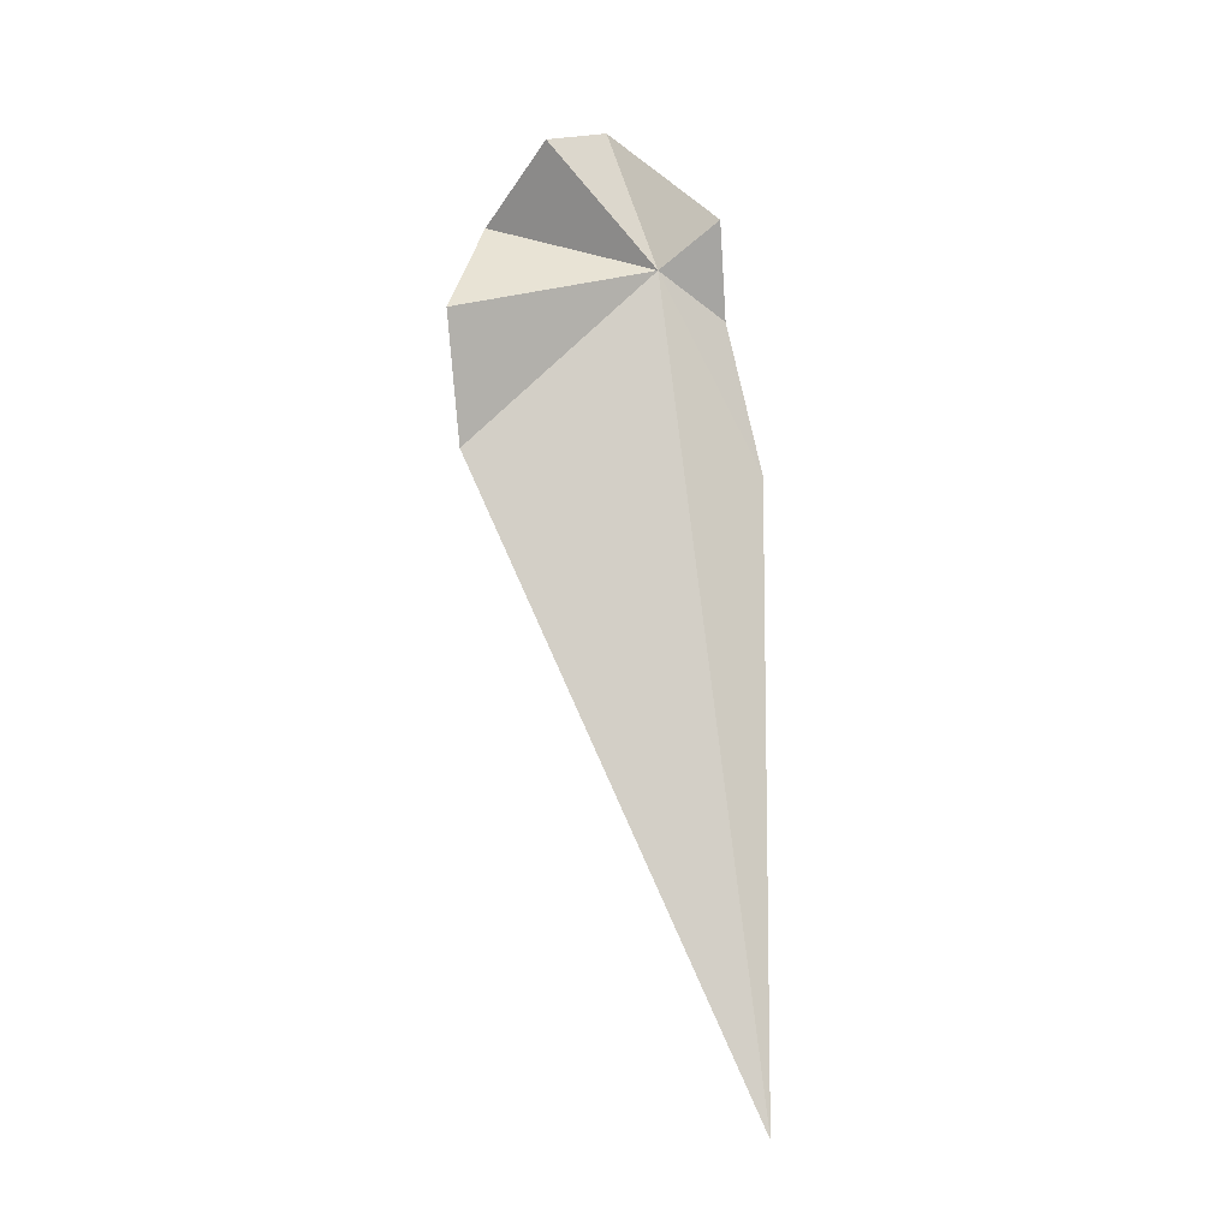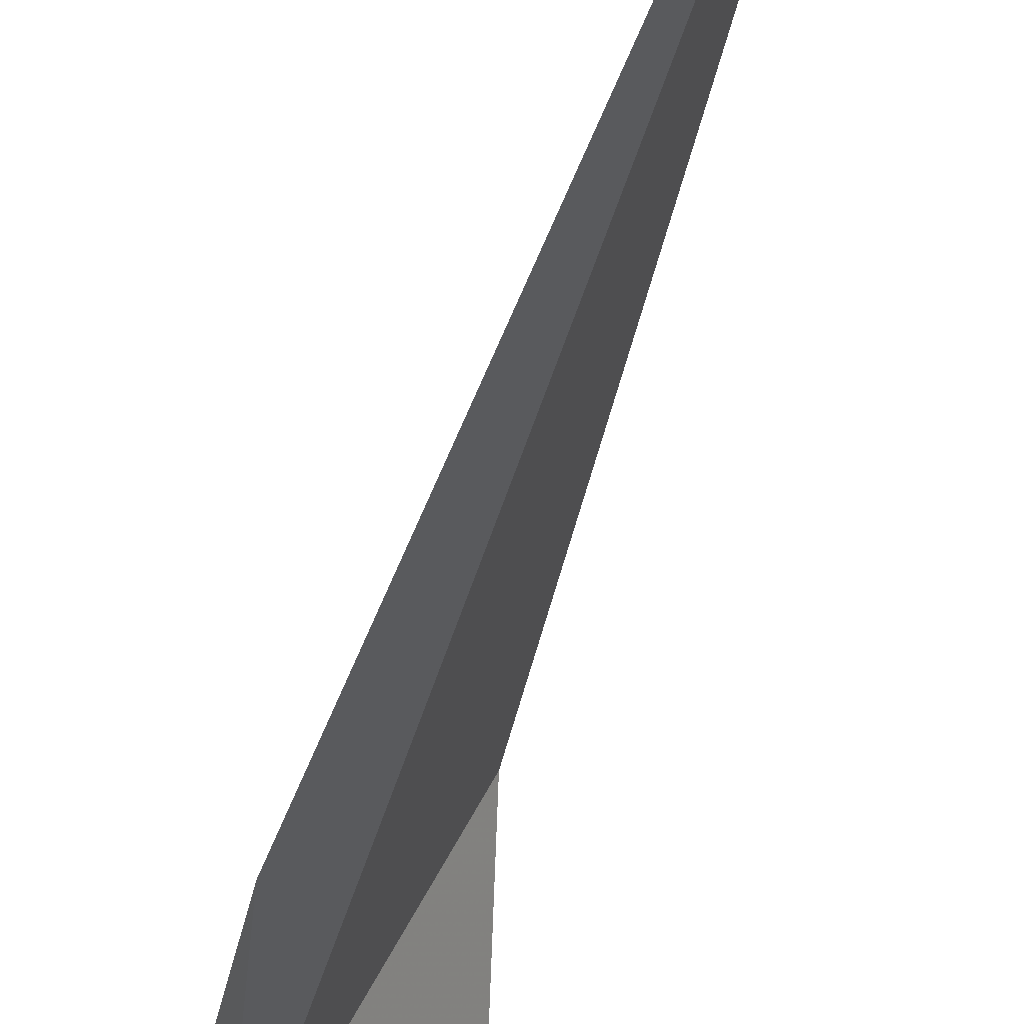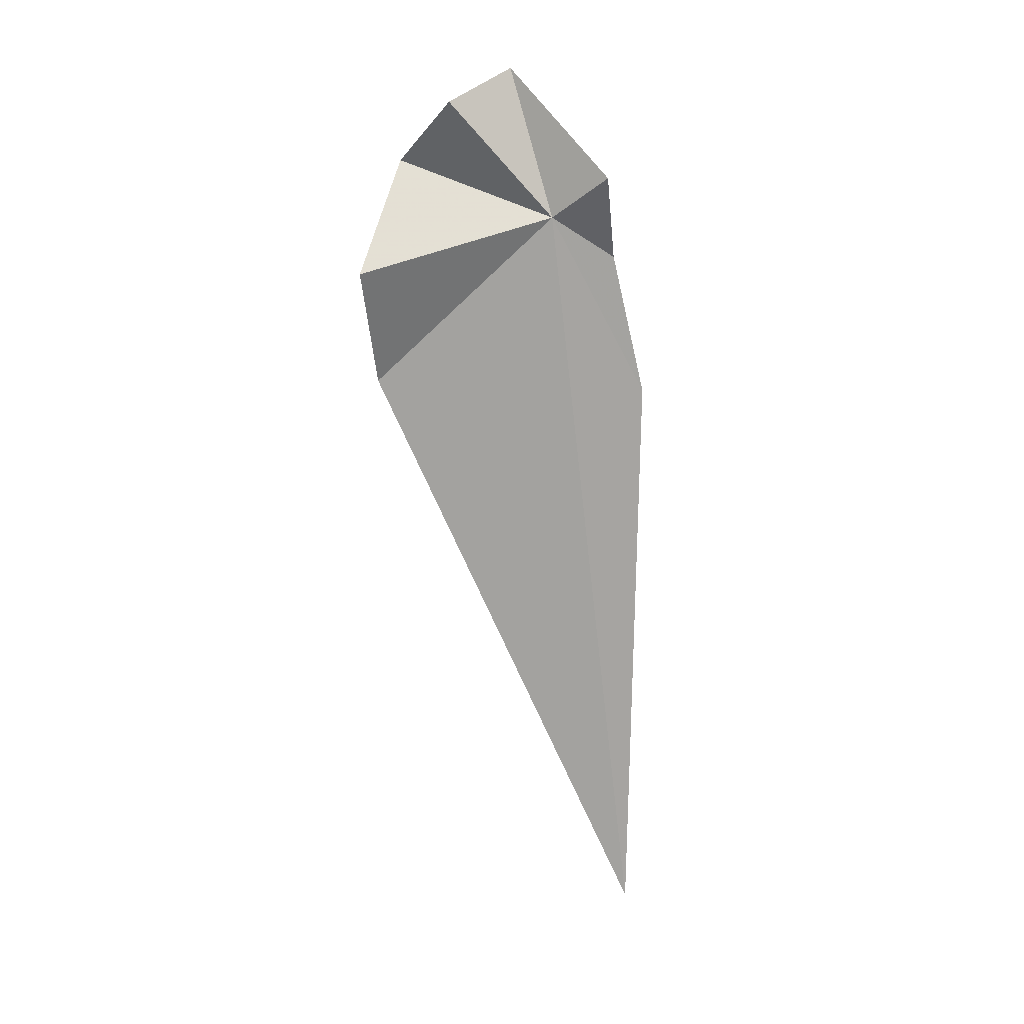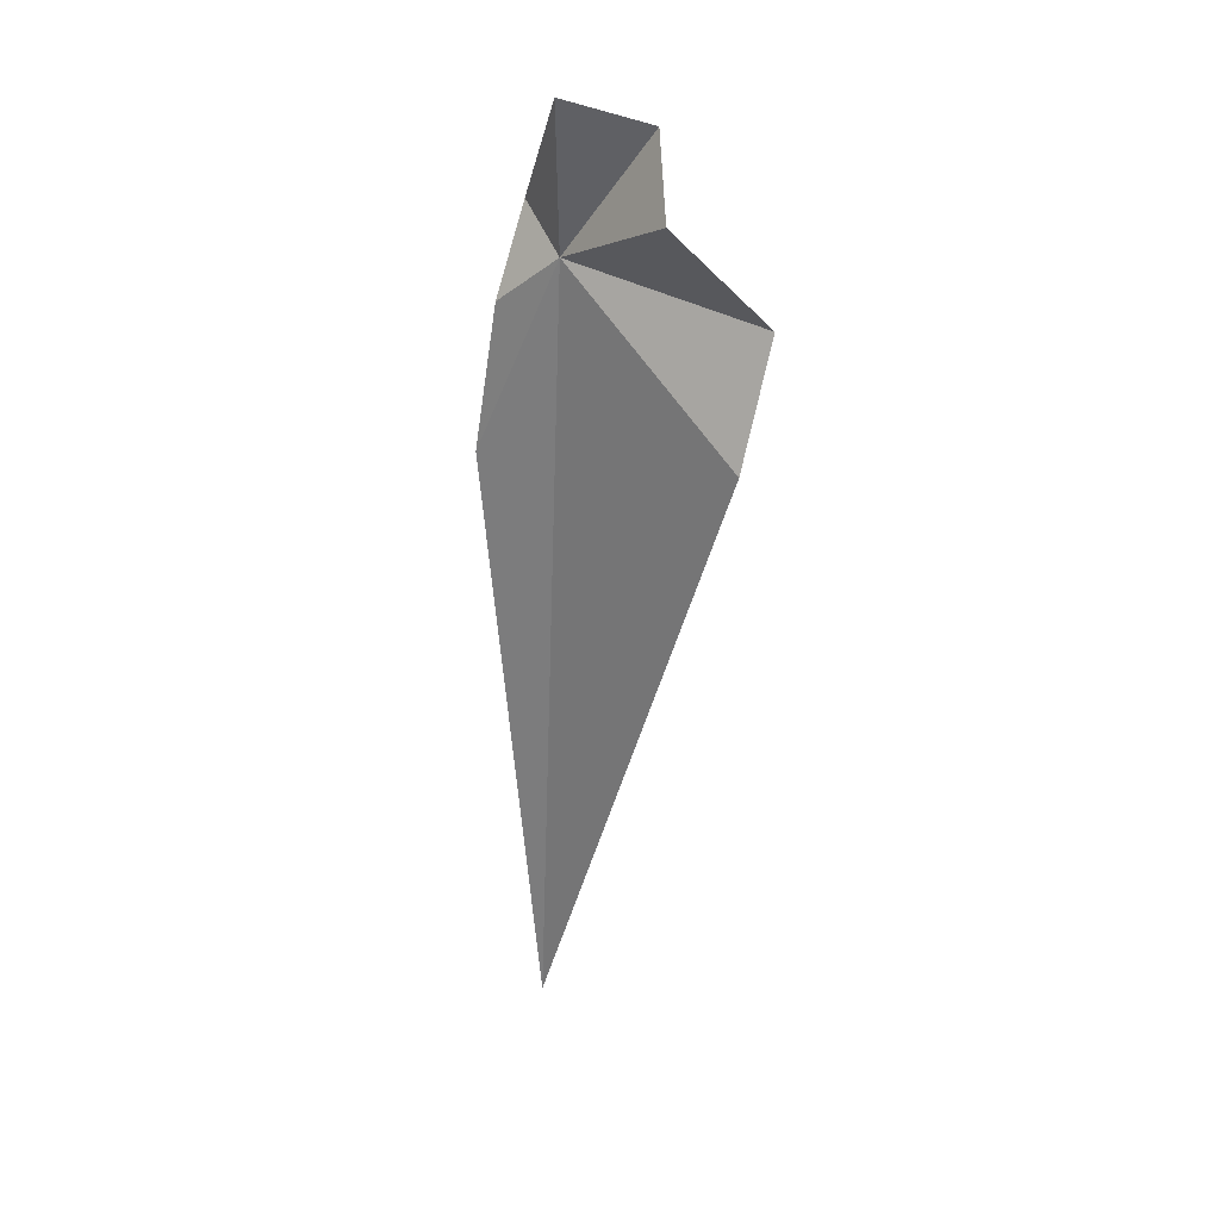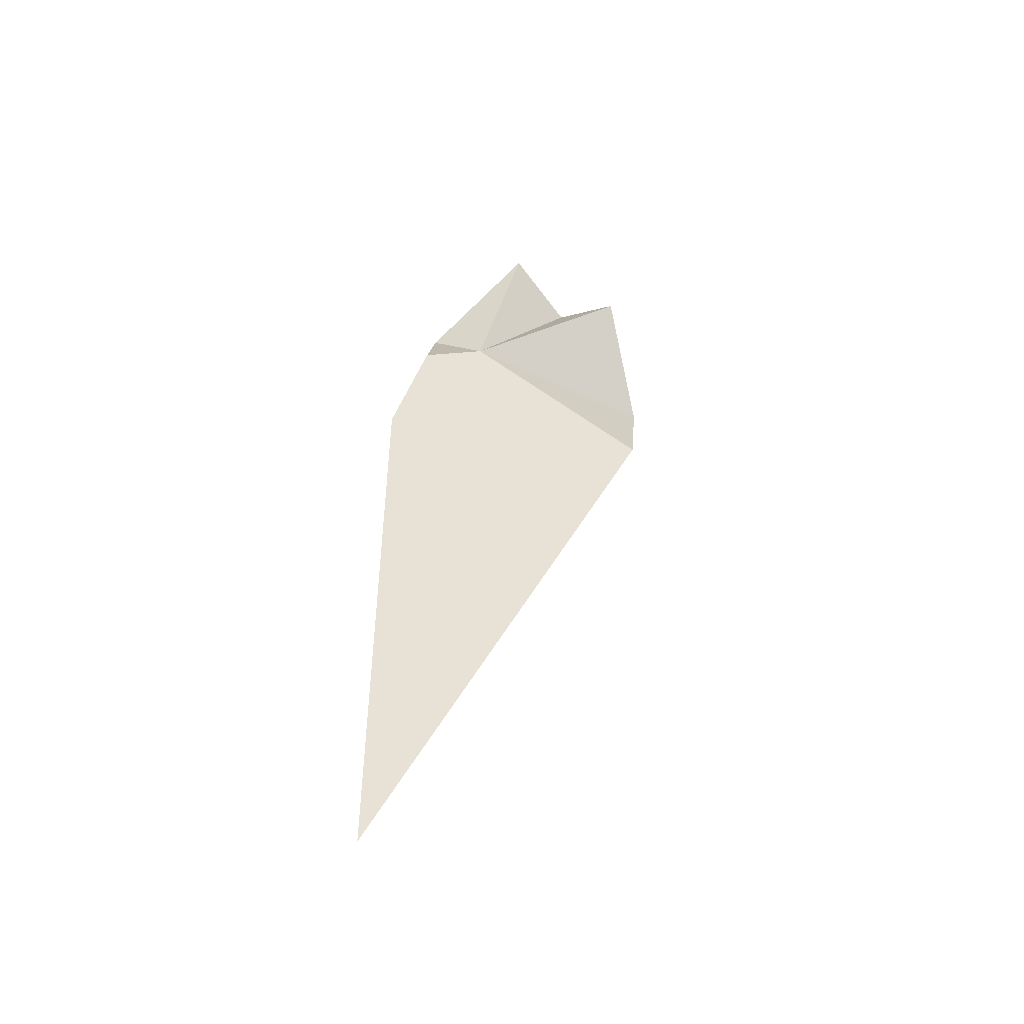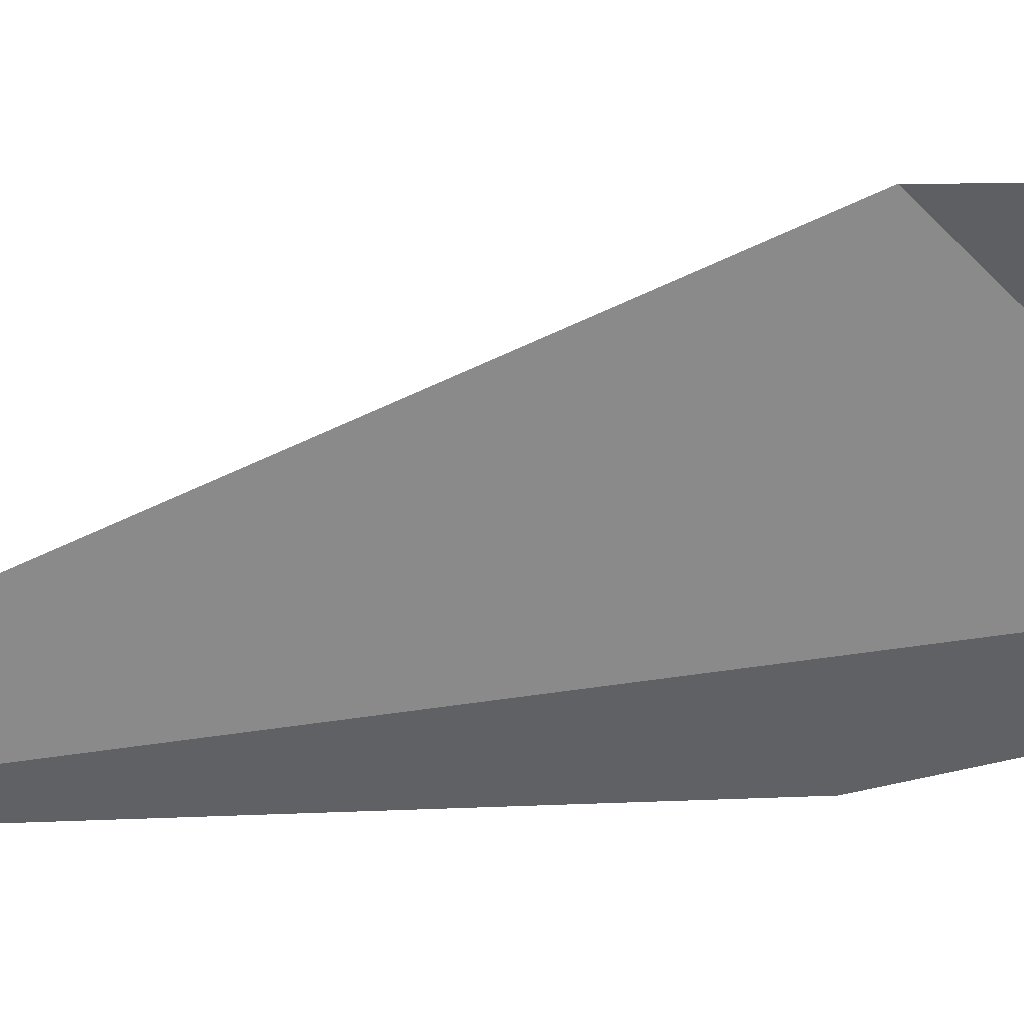
<metadata>
{"format":"obj","ext":"obj","renderer":"f3d","projection":"perspective","resolution":1024,"background":"white","views":[{"elev":-2.8,"azim":-79.8,"up":"+Z"},{"elev":-74.1,"azim":163.5,"up":"+Y"},{"elev":22.8,"azim":-74.3,"up":"+Z"},{"elev":19.6,"azim":145.0,"up":"+Z"},{"elev":-55.8,"azim":100.0,"up":"+Z"},{"elev":9.8,"azim":-86.1,"up":"+Y"}]}
</metadata>
<code>
v -6.654 -32.65 41.31
v -6.542 -30.49 41.94
v -7.939 -30.37 40.7
v -6.684 -33.41 41.88
v -6.266 -33.42 40.73
v -7.531 -30.43 39.1
v -6.224 -33.86 38.85
v -7.087 -31.37 42.85
v -6.118 -31.92 43.16
v -7.186 -34.02 31.13
f 1 2 3
f 1 5 4
f 1 3 6
f 1 7 5
f 1 8 2
f 1 9 8
f 1 6 10
f 1 10 7
f 1 4 9

</code>
